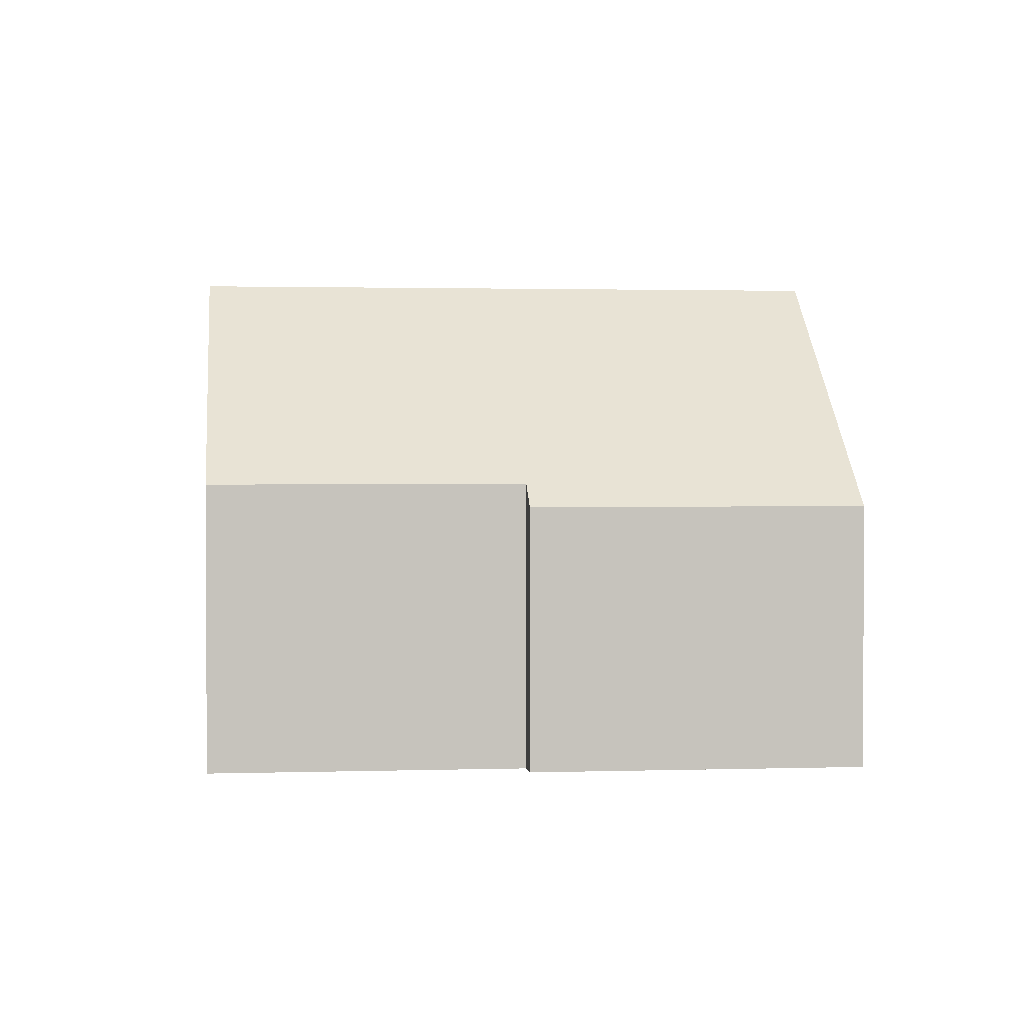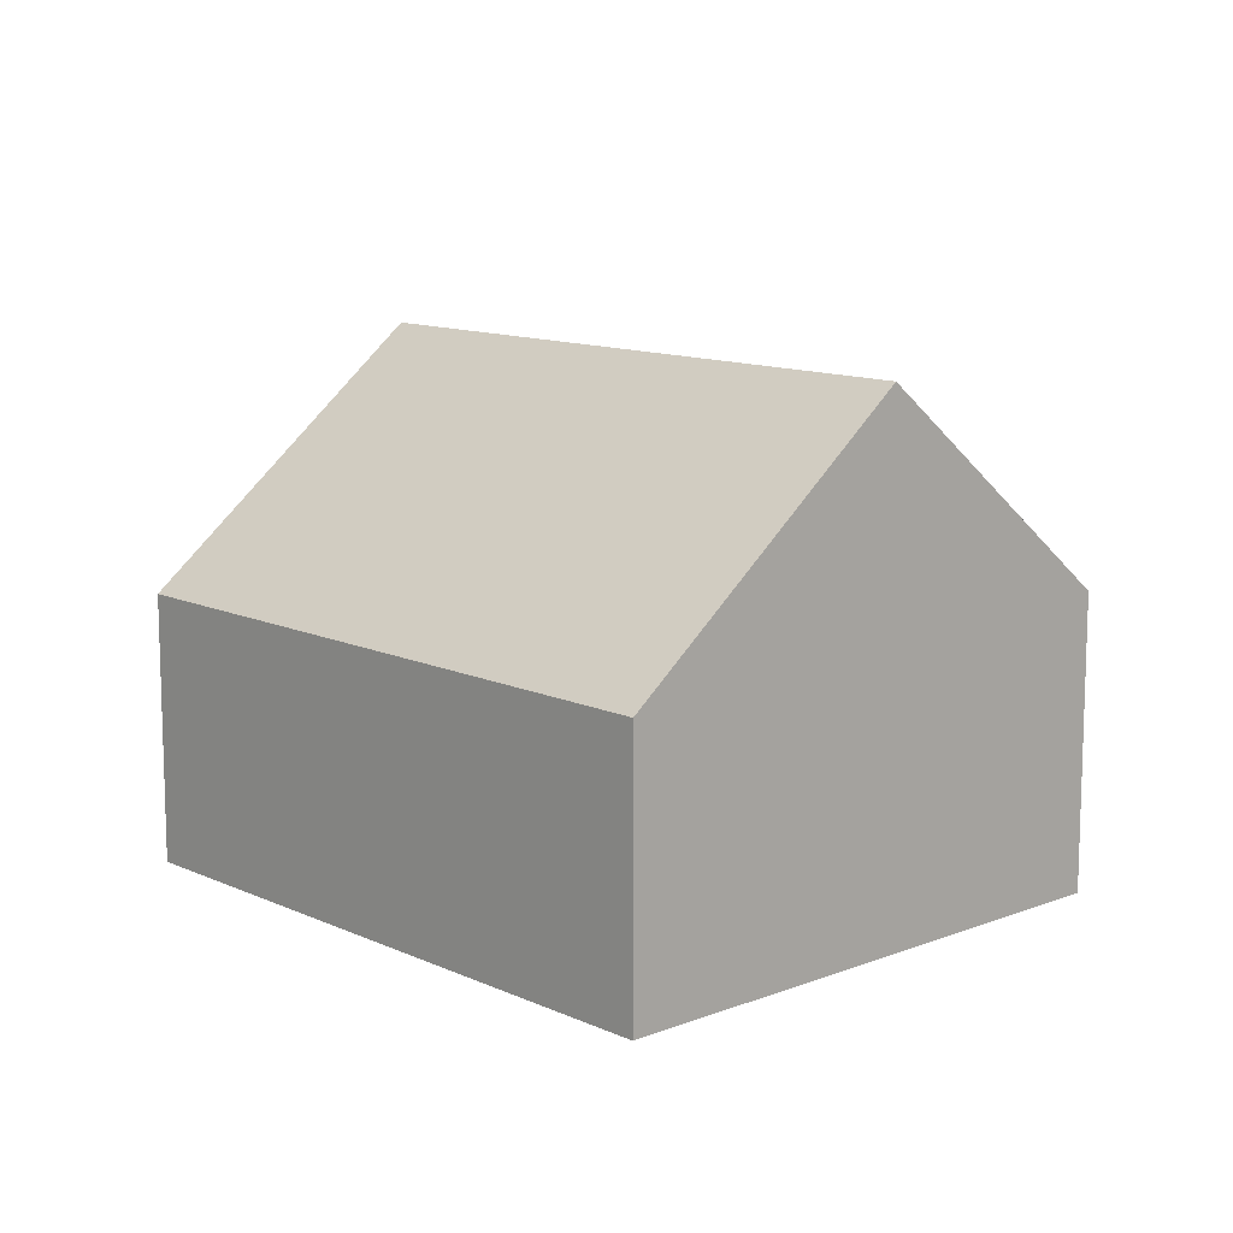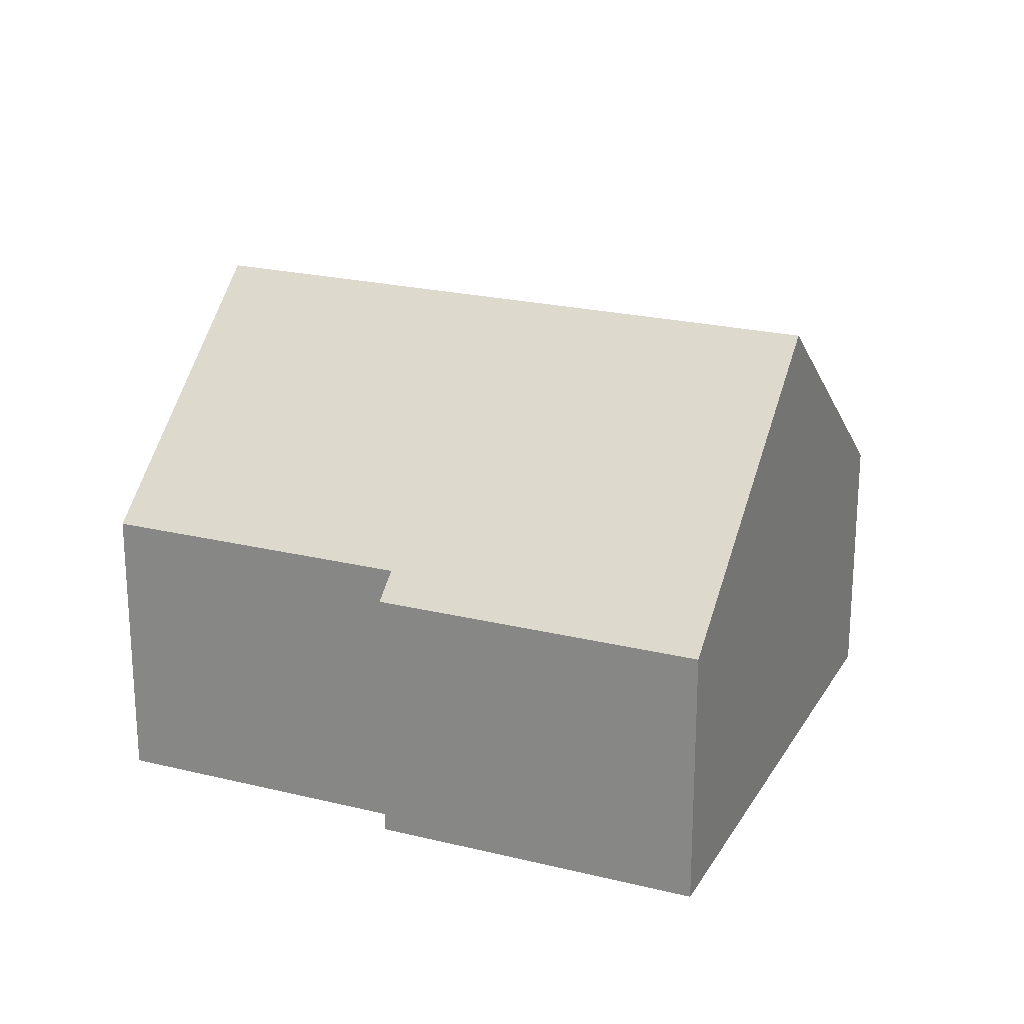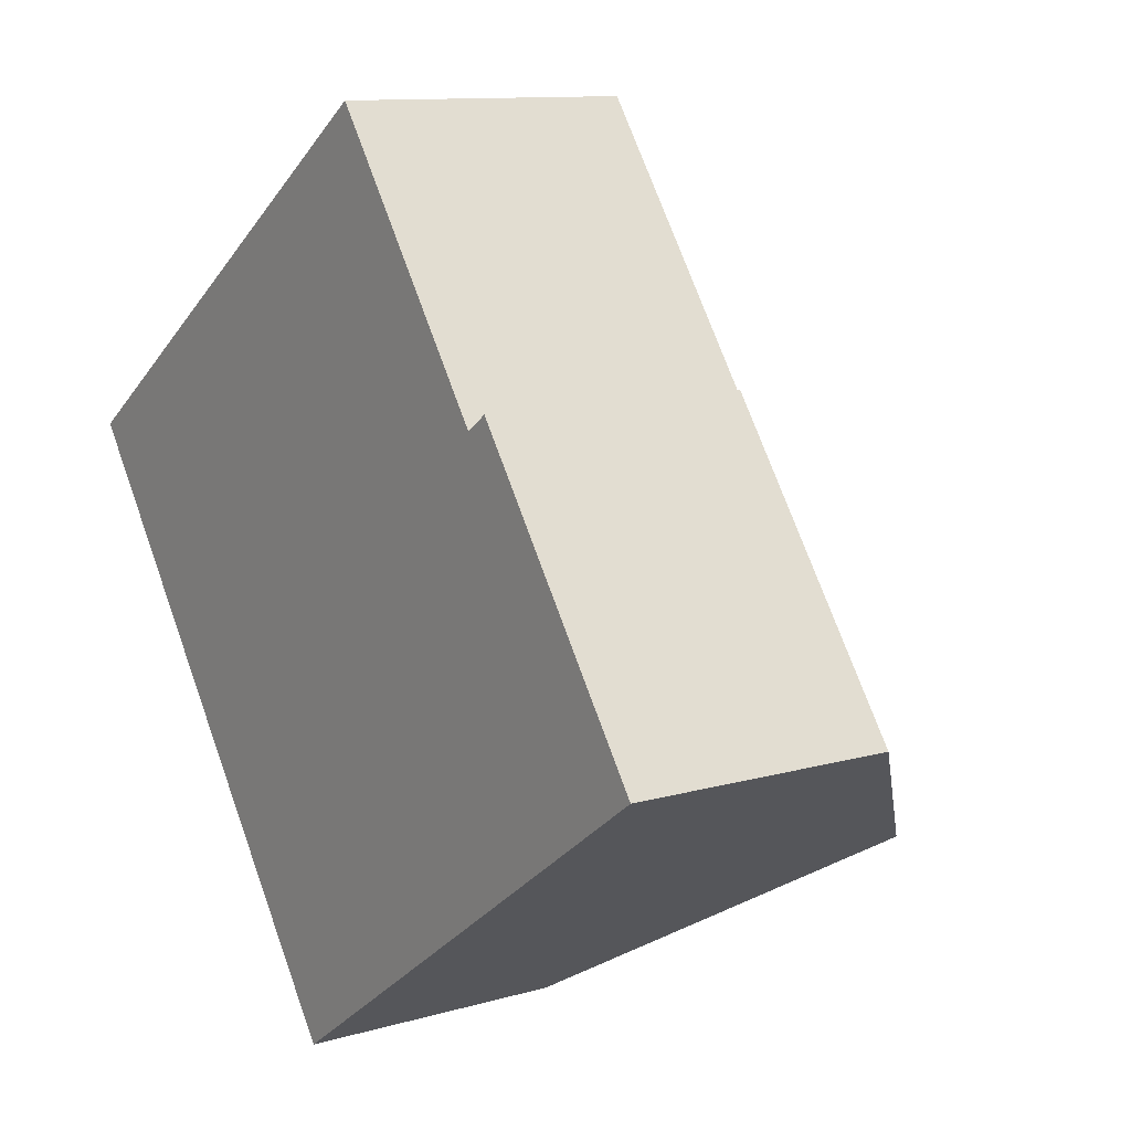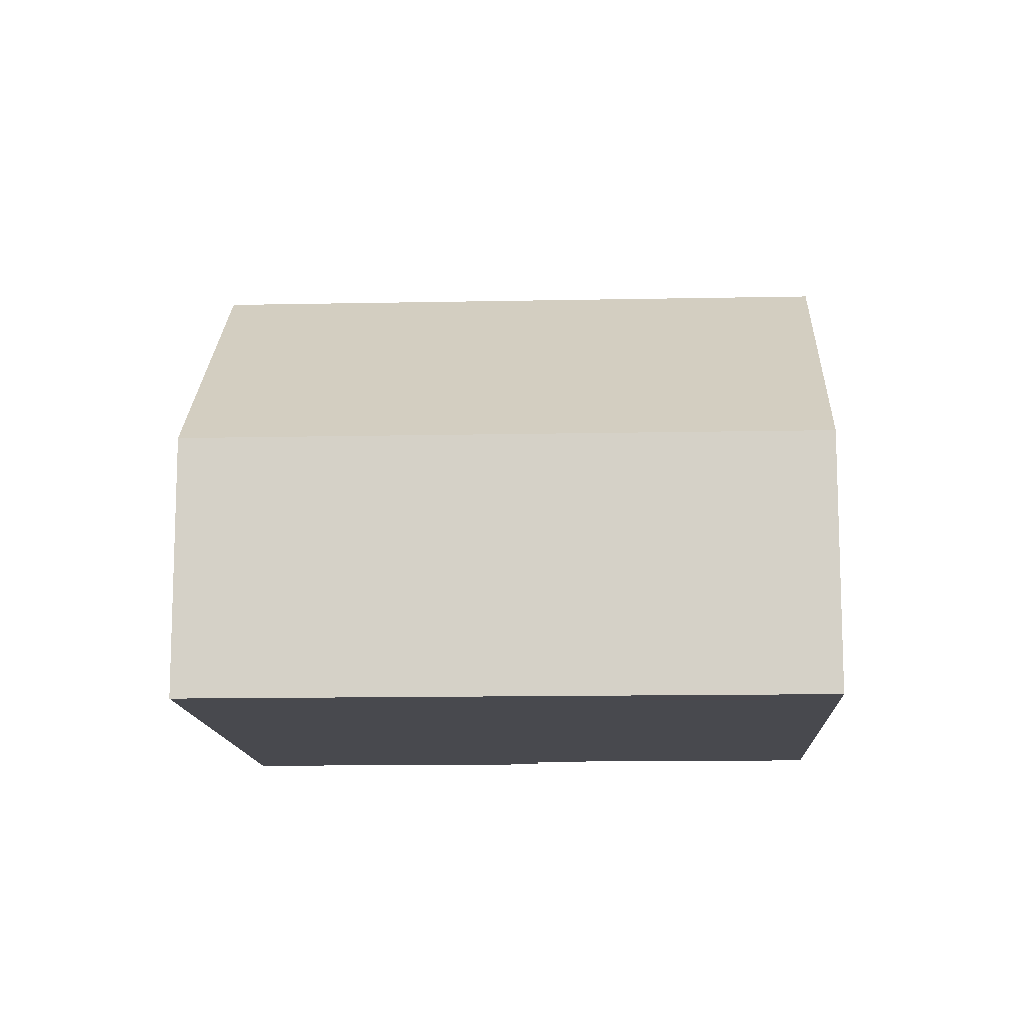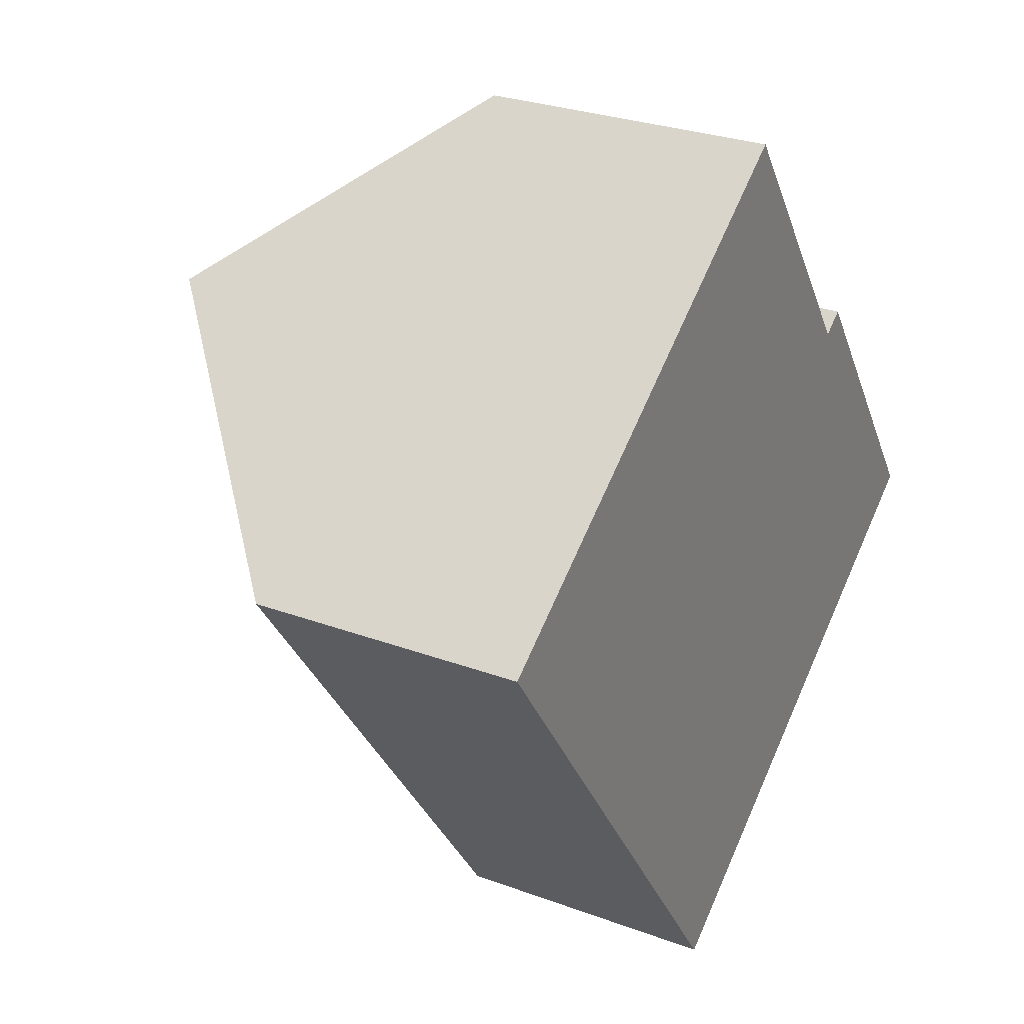
<metadata>
{"format":"obj","ext":"obj","renderer":"f3d","projection":"perspective","resolution":1024,"background":"white","views":[{"elev":1.7,"azim":48.1,"up":"+Y"},{"elev":11.9,"azim":-78.1,"up":"+Y"},{"elev":22.4,"azim":77.7,"up":"+Y"},{"elev":11.0,"azim":54.3,"up":"+Z"},{"elev":-12.7,"azim":-122.6,"up":"+Y"},{"elev":27.9,"azim":-60.5,"up":"+Z"}]}
</metadata>
<code>
v  16.96 5.165 -3.771
v  12.66 5.605 1.328
v  13.11 5.165 1.649
v  4.752 9.79 3.37
v  12.21 9.79 -7.141
v  9.051 5.605 6.419
v  7.455 5.166 -10.51
v  0 5.165 3.163e-16
v  0 0 0
v  4.752 -2.064e-16 3.37
v  9.051 -3.93e-16 6.419
v  12.66 -8.132e-17 1.328
v  13.11 -1.01e-16 1.649
v  16.96 2.309e-16 -3.771
v  12.21 4.373e-16 -7.141
v  7.455 6.436e-16 -10.51
g defaultobject
f 1 2 3
f 2 1 4
f 4 1 5
f 4 6 2
f 7 4 5
f 4 7 8
f 9 4 8
f 4 9 6
f 6 9 10
f 6 10 11
f 12 3 2
f 3 12 13
f 11 2 6
f 2 11 12
f 13 1 3
f 1 13 14
f 14 5 1
f 5 14 7
f 7 14 15
f 7 15 16
f 16 8 7
f 8 16 9
f 13 15 14
f 15 13 12
f 15 12 11
f 15 11 16
f 16 11 10
f 16 10 9

</code>
